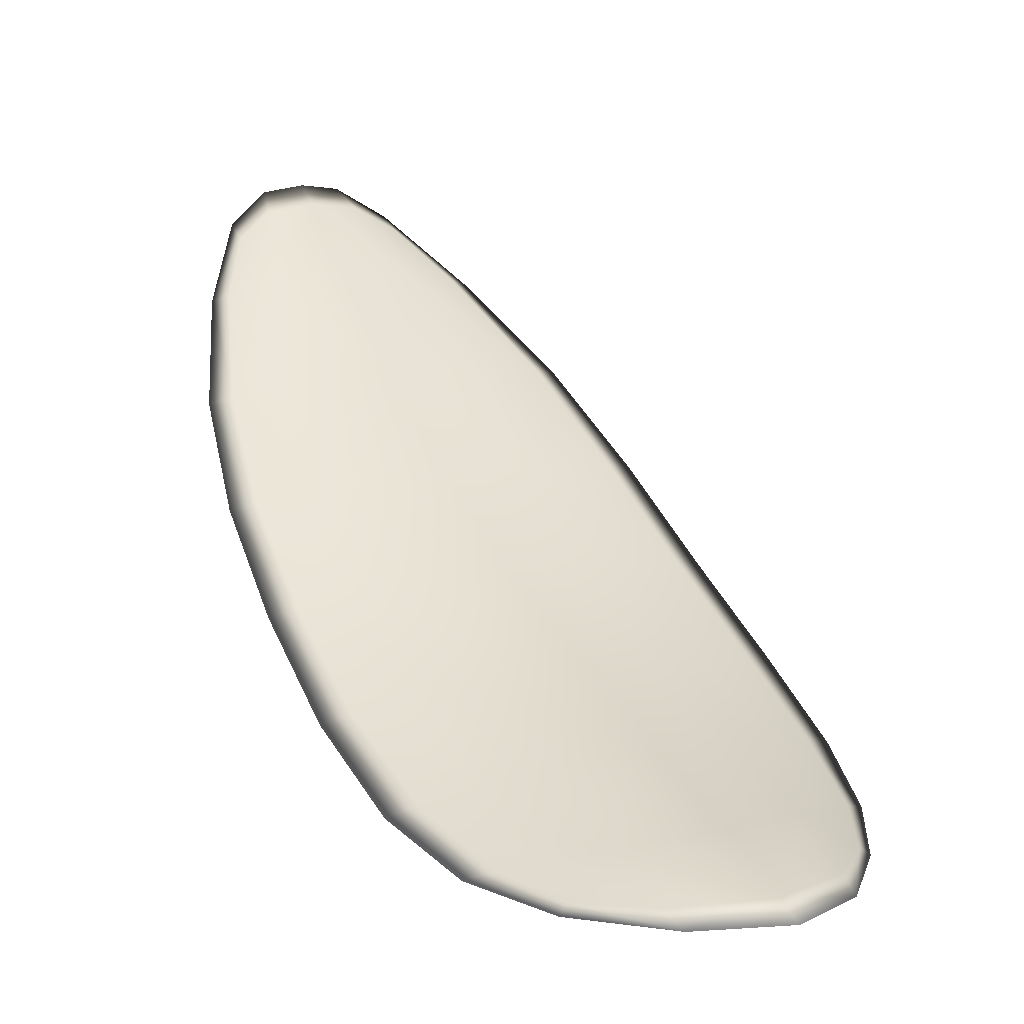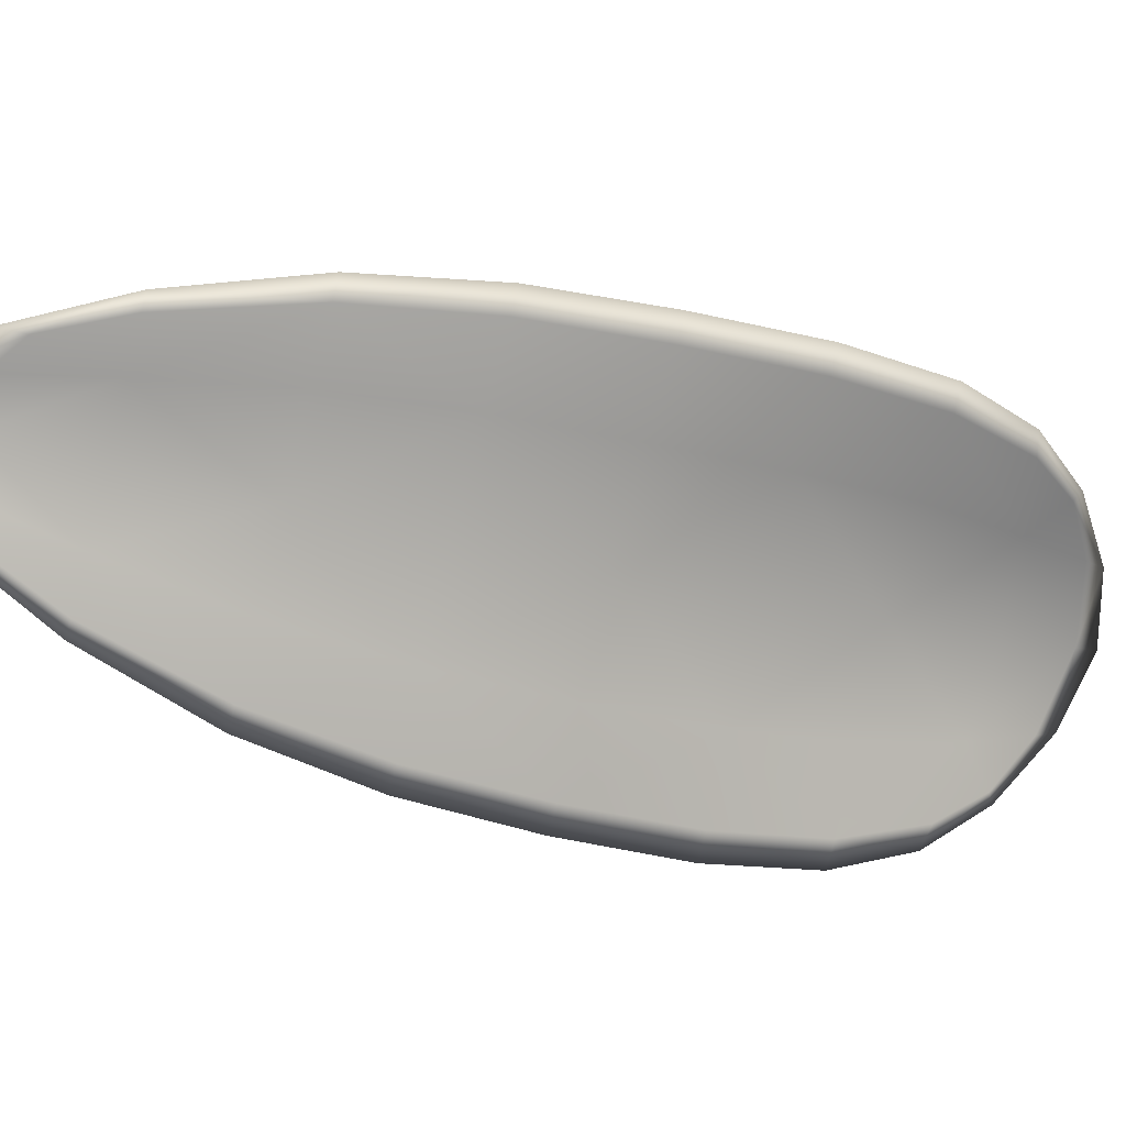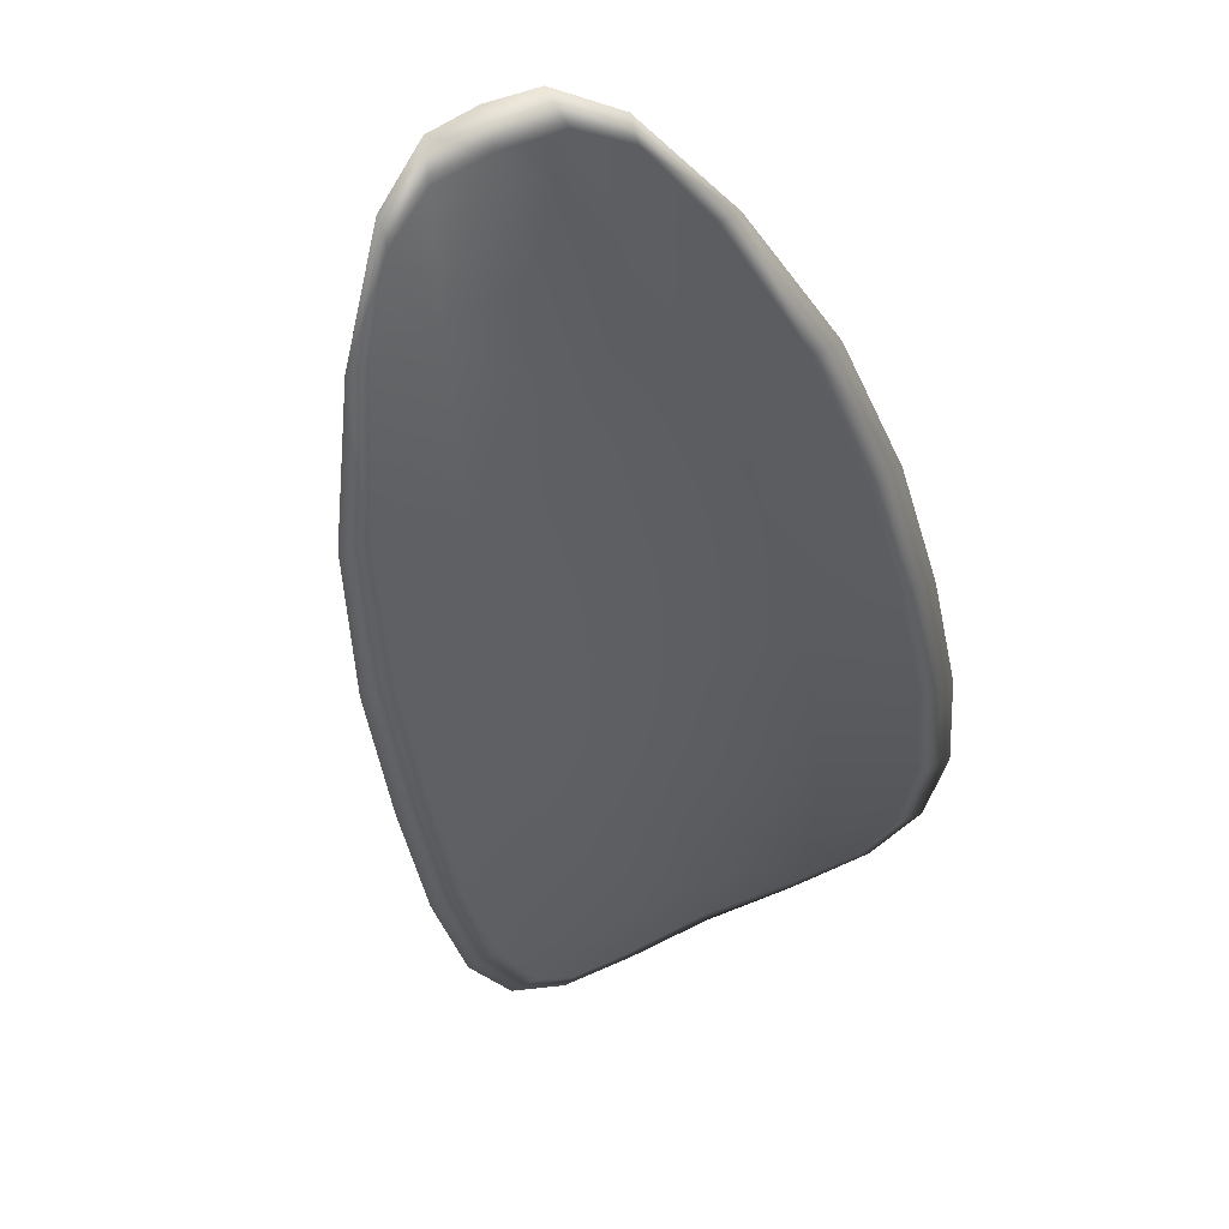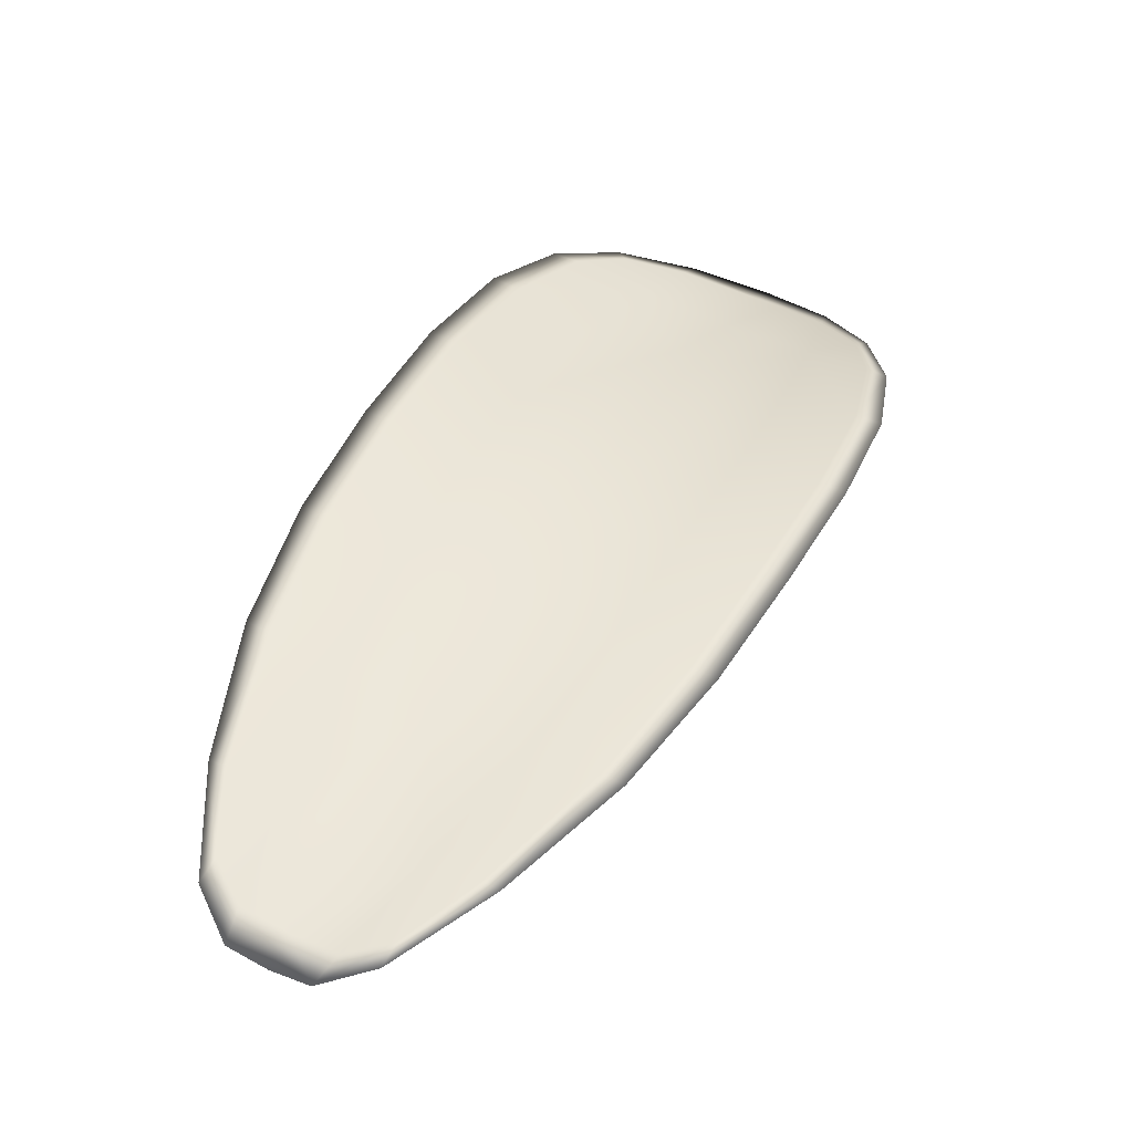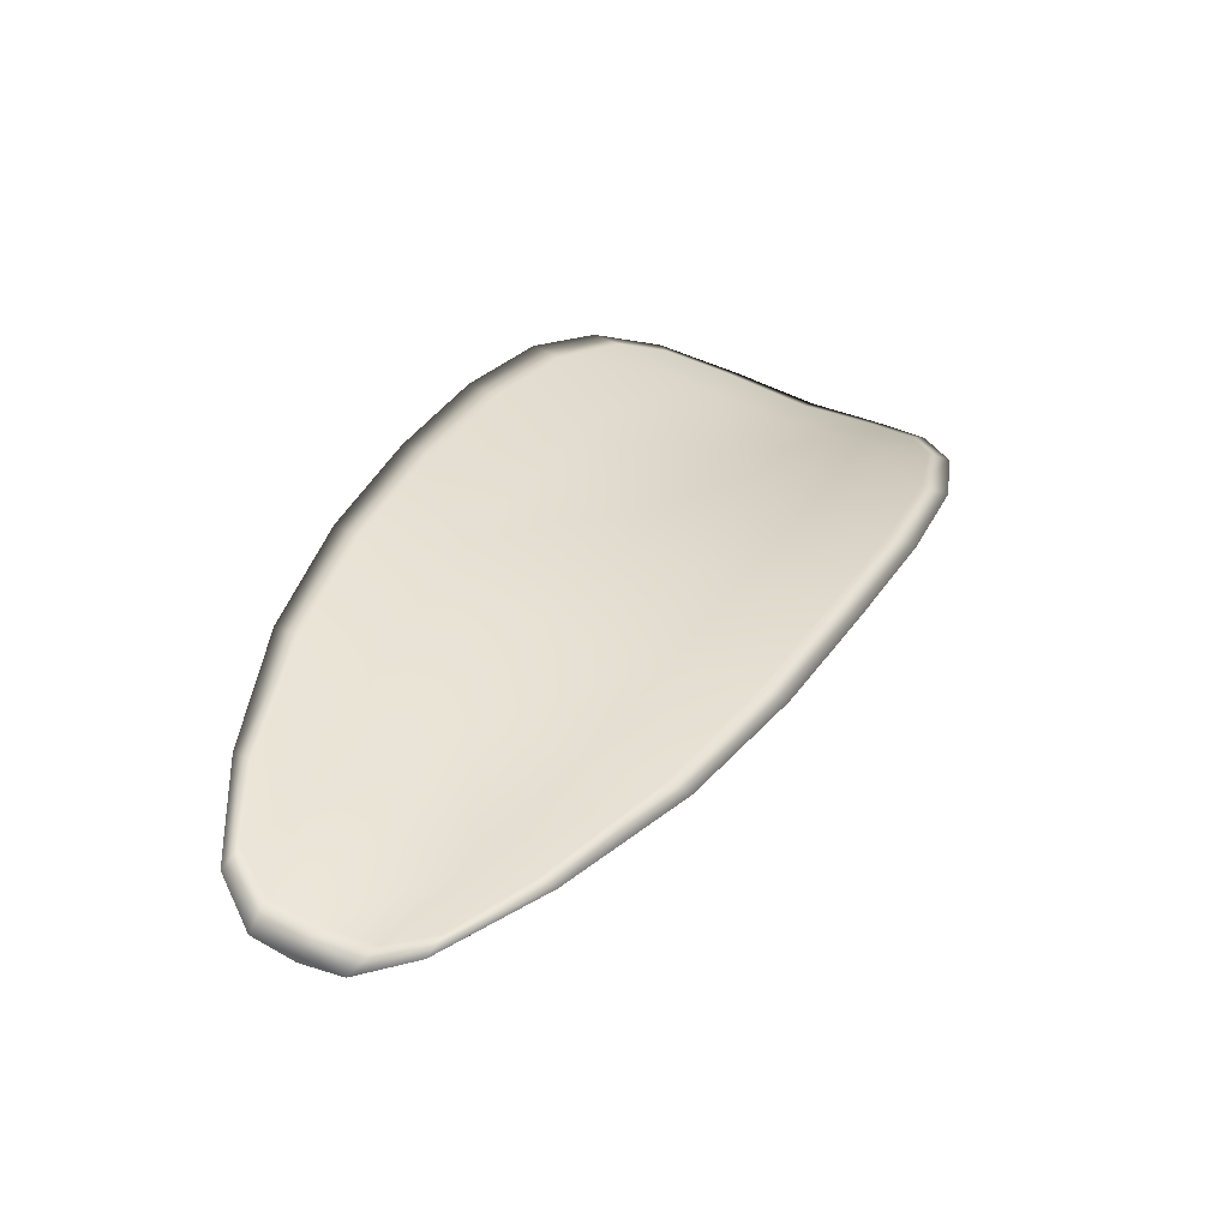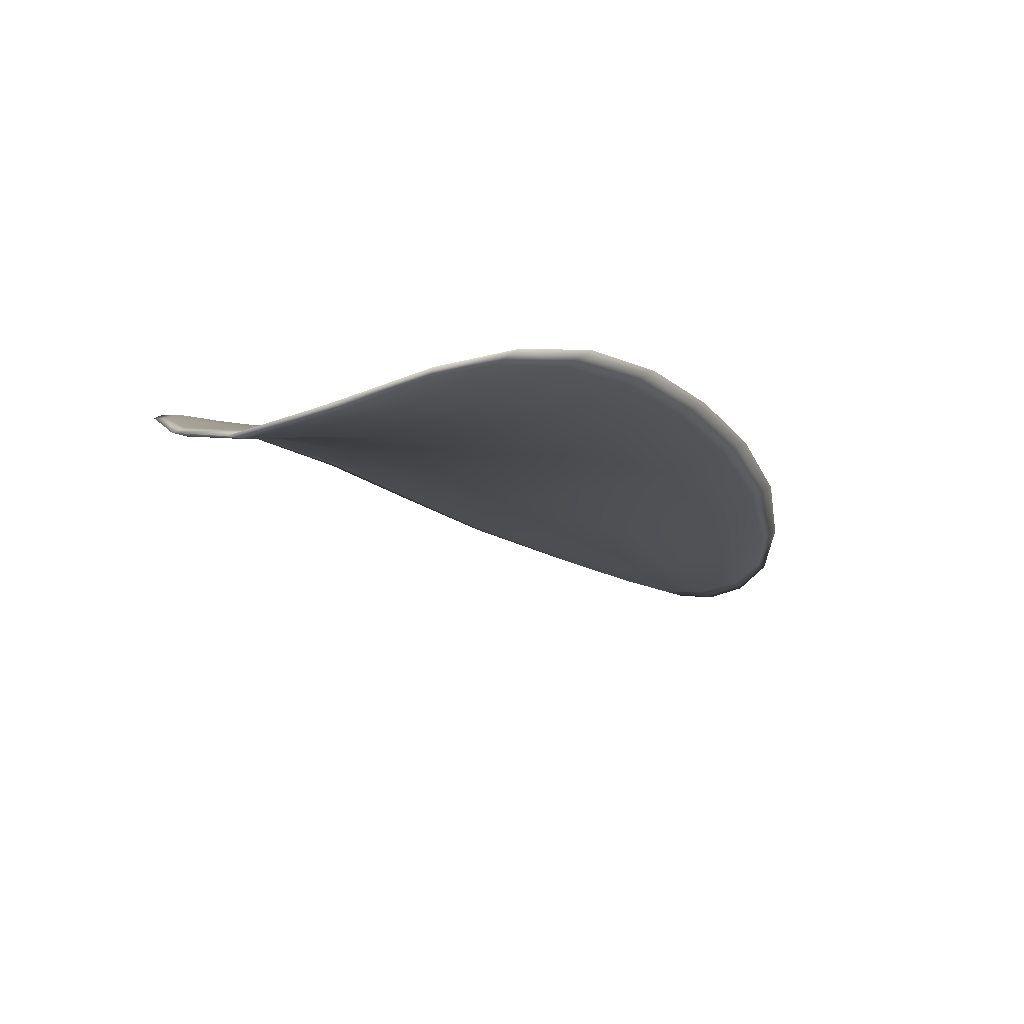
<metadata>
{"format":"obj","ext":"obj","renderer":"f3d","projection":"perspective","resolution":1024,"background":"white","views":[{"elev":57.9,"azim":-172.4,"up":"+Z"},{"elev":-61.6,"azim":102.3,"up":"+Z"},{"elev":-48.9,"azim":41.8,"up":"+Z"},{"elev":-24.1,"azim":164.5,"up":"+Y"},{"elev":-34.5,"azim":160.7,"up":"+Y"},{"elev":56.1,"azim":-12.3,"up":"+Y"}]}
</metadata>
<code>
v -2.409 0.7916 -1.223
v -2.408 0.7922 -1.223
v -2.407 0.7909 -1.224
v -2.409 0.7903 -1.224
v -2.409 0.7898 -1.225
v -2.41 0.791 -1.224
v -2.41 0.7918 -1.224
v -2.41 0.7925 -1.223
v -2.409 0.7932 -1.222
v -2.407 0.7927 -1.223
v -2.406 0.793 -1.223
v -2.405 0.7921 -1.223
v -2.406 0.7916 -1.223
v -2.408 0.7935 -1.222
v -2.407 0.7934 -1.222
v -2.403 0.7869 -1.225
v -2.402 0.7874 -1.225
v -2.401 0.7856 -1.225
v -2.402 0.7851 -1.225
v -2.403 0.7845 -1.225
v -2.404 0.7862 -1.225
v -2.405 0.7879 -1.225
v -2.404 0.7886 -1.224
v -2.403 0.7891 -1.224
v -2.406 0.7856 -1.226
v -2.404 0.784 -1.226
v -2.405 0.7836 -1.226
v -2.406 0.7852 -1.226
v -2.408 0.7868 -1.226
v -2.407 0.7872 -1.225
v -2.408 0.7888 -1.225
v -2.406 0.7894 -1.224
v -2.409 0.7883 -1.225
v -2.405 0.7902 -1.224
v -2.404 0.7908 -1.224
v -2.402 0.7833 -1.225
v -2.401 0.7836 -1.225
v -2.401 0.7825 -1.225
v -2.401 0.7819 -1.226
v -2.402 0.7815 -1.226
v -2.402 0.7828 -1.226
v -2.403 0.7824 -1.226
v -2.402 0.7813 -1.226
v -2.403 0.7814 -1.226
v -2.404 0.7821 -1.226
v -2.409 0.7915 -1.223
v -2.408 0.7922 -1.223
v -2.409 0.7931 -1.222
v -2.41 0.7924 -1.223
v -2.41 0.7917 -1.224
v -2.41 0.7909 -1.224
v -2.409 0.7897 -1.225
v -2.409 0.7902 -1.224
v -2.407 0.7908 -1.223
v -2.407 0.7927 -1.222
v -2.406 0.793 -1.223
v -2.407 0.7934 -1.222
v -2.408 0.7934 -1.222
v -2.406 0.7915 -1.223
v -2.405 0.7921 -1.223
v -2.403 0.7869 -1.225
v -2.402 0.7874 -1.224
v -2.403 0.7891 -1.224
v -2.404 0.7885 -1.224
v -2.405 0.7878 -1.225
v -2.404 0.7862 -1.225
v -2.403 0.7845 -1.225
v -2.402 0.7851 -1.225
v -2.401 0.7856 -1.225
v -2.406 0.7856 -1.226
v -2.407 0.7872 -1.225
v -2.408 0.7867 -1.226
v -2.406 0.7851 -1.226
v -2.405 0.7836 -1.226
v -2.404 0.7839 -1.226
v -2.408 0.7887 -1.225
v -2.406 0.7894 -1.224
v -2.409 0.7883 -1.225
v -2.405 0.7901 -1.224
v -2.404 0.7907 -1.224
v -2.402 0.7833 -1.225
v -2.401 0.7836 -1.225
v -2.402 0.7828 -1.225
v -2.402 0.7815 -1.226
v -2.401 0.7818 -1.225
v -2.401 0.7824 -1.225
v -2.403 0.7824 -1.226
v -2.404 0.7821 -1.226
v -2.403 0.7814 -1.226
v -2.402 0.7812 -1.226
v -2.401 0.7838 -1.225
v -2.401 0.7821 -1.225
v -2.401 0.7858 -1.225
v -2.401 0.7824 -1.225
v -2.402 0.7809 -1.226
v -2.403 0.7811 -1.226
v -2.401 0.7811 -1.226
v -2.403 0.7814 -1.226
v -2.41 0.7907 -1.224
v -2.41 0.7918 -1.224
v -2.41 0.7896 -1.225
v -2.41 0.7917 -1.224
v -2.408 0.7937 -1.222
v -2.407 0.7936 -1.222
v -2.409 0.7935 -1.222
v -2.407 0.7934 -1.222
v -2.406 0.7931 -1.223
v -2.405 0.7923 -1.223
v -2.401 0.7814 -1.226
v -2.404 0.782 -1.226
v -2.405 0.7834 -1.226
v -2.41 0.7928 -1.223
v -2.409 0.7882 -1.226
v -2.408 0.7866 -1.226
v -2.404 0.7909 -1.224
v -2.403 0.7893 -1.224
v -2.402 0.7876 -1.224
v -2.407 0.785 -1.226
f 1 2 3
f 1 3 4
f 1 4 5
f 1 5 6
f 1 6 7
f 1 7 8
f 1 8 9
f 1 9 2
f 10 11 12
f 10 12 13
f 10 13 3
f 10 3 2
f 10 2 9
f 10 9 14
f 10 14 15
f 10 15 11
f 16 17 18
f 16 18 19
f 16 19 20
f 16 20 21
f 16 21 22
f 16 22 23
f 16 23 24
f 16 24 17
f 25 21 20
f 25 20 26
f 25 26 27
f 25 27 28
f 25 28 29
f 25 29 30
f 25 30 22
f 25 22 21
f 31 32 22
f 31 22 30
f 31 30 29
f 31 29 33
f 31 33 5
f 31 5 4
f 31 4 3
f 31 3 32
f 34 35 24
f 34 24 23
f 34 23 22
f 34 22 32
f 34 32 3
f 34 3 13
f 34 13 12
f 34 12 35
f 36 37 38
f 36 38 39
f 36 39 40
f 36 40 41
f 36 41 20
f 36 20 19
f 36 19 18
f 36 18 37
f 42 41 40
f 42 40 43
f 42 43 44
f 42 44 45
f 42 45 27
f 42 27 26
f 42 26 20
f 42 20 41
f 46 47 48
f 46 48 49
f 46 49 50
f 46 50 51
f 46 51 52
f 46 52 53
f 46 53 54
f 46 54 47
f 55 56 57
f 55 57 58
f 55 58 48
f 55 48 47
f 55 47 54
f 55 54 59
f 55 59 60
f 55 60 56
f 61 62 63
f 61 63 64
f 61 64 65
f 61 65 66
f 61 66 67
f 61 67 68
f 61 68 69
f 61 69 62
f 70 66 65
f 70 65 71
f 70 71 72
f 70 72 73
f 70 73 74
f 70 74 75
f 70 75 67
f 70 67 66
f 76 77 54
f 76 54 53
f 76 53 52
f 76 52 78
f 76 78 72
f 76 72 71
f 76 71 65
f 76 65 77
f 79 80 60
f 79 60 59
f 79 59 54
f 79 54 77
f 79 77 65
f 79 65 64
f 79 64 63
f 79 63 80
f 81 82 69
f 81 69 68
f 81 68 67
f 81 67 83
f 81 83 84
f 81 84 85
f 81 85 86
f 81 86 82
f 87 83 67
f 87 67 75
f 87 75 74
f 87 74 88
f 87 88 89
f 87 89 90
f 87 90 84
f 87 84 83
f 91 92 38
f 91 38 37
f 91 37 18
f 91 18 93
f 91 93 69
f 91 69 82
f 91 82 94
f 91 94 92
f 95 96 44
f 95 44 43
f 95 43 40
f 95 40 97
f 95 97 84
f 95 84 90
f 95 90 98
f 95 98 96
f 99 100 7
f 99 7 6
f 99 6 5
f 99 5 101
f 99 101 52
f 99 52 51
f 99 51 102
f 99 102 100
f 103 104 15
f 103 15 14
f 103 14 9
f 103 9 105
f 103 105 48
f 103 48 58
f 103 58 106
f 103 106 104
f 107 108 12
f 107 12 11
f 107 11 15
f 107 15 104
f 107 104 106
f 107 106 56
f 107 56 60
f 107 60 108
f 109 97 40
f 109 40 39
f 109 39 38
f 109 38 92
f 109 92 94
f 109 94 85
f 109 85 84
f 109 84 97
f 110 111 27
f 110 27 45
f 110 45 44
f 110 44 96
f 110 96 98
f 110 98 88
f 110 88 74
f 110 74 111
f 112 105 9
f 112 9 8
f 112 8 7
f 112 7 100
f 112 100 102
f 112 102 49
f 112 49 48
f 112 48 105
f 113 101 5
f 113 5 33
f 113 33 29
f 113 29 114
f 113 114 72
f 113 72 78
f 113 78 52
f 113 52 101
f 115 116 24
f 115 24 35
f 115 35 12
f 115 12 108
f 115 108 60
f 115 60 80
f 115 80 63
f 115 63 116
f 117 93 18
f 117 18 17
f 117 17 24
f 117 24 116
f 117 116 63
f 117 63 62
f 117 62 69
f 117 69 93
f 118 114 29
f 118 29 28
f 118 28 27
f 118 27 111
f 118 111 74
f 118 74 73
f 118 73 72
f 118 72 114

</code>
